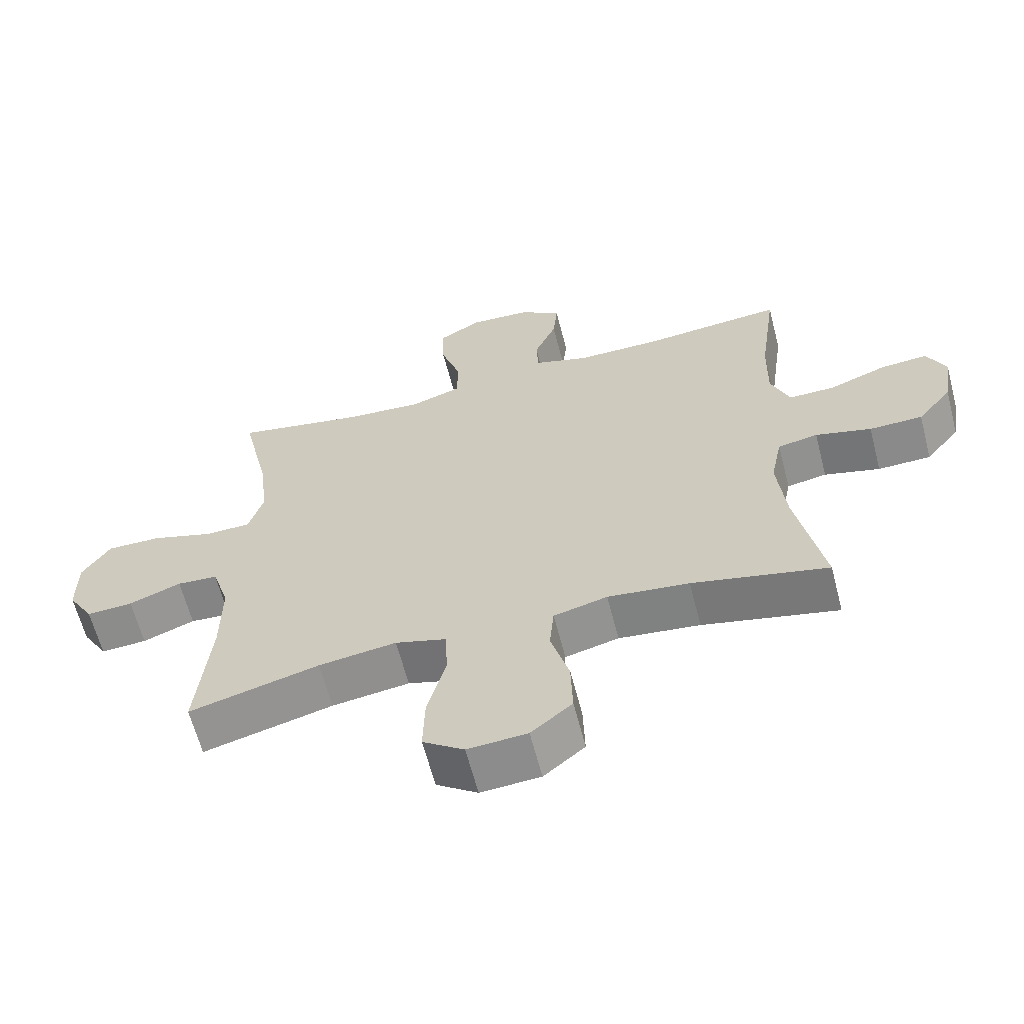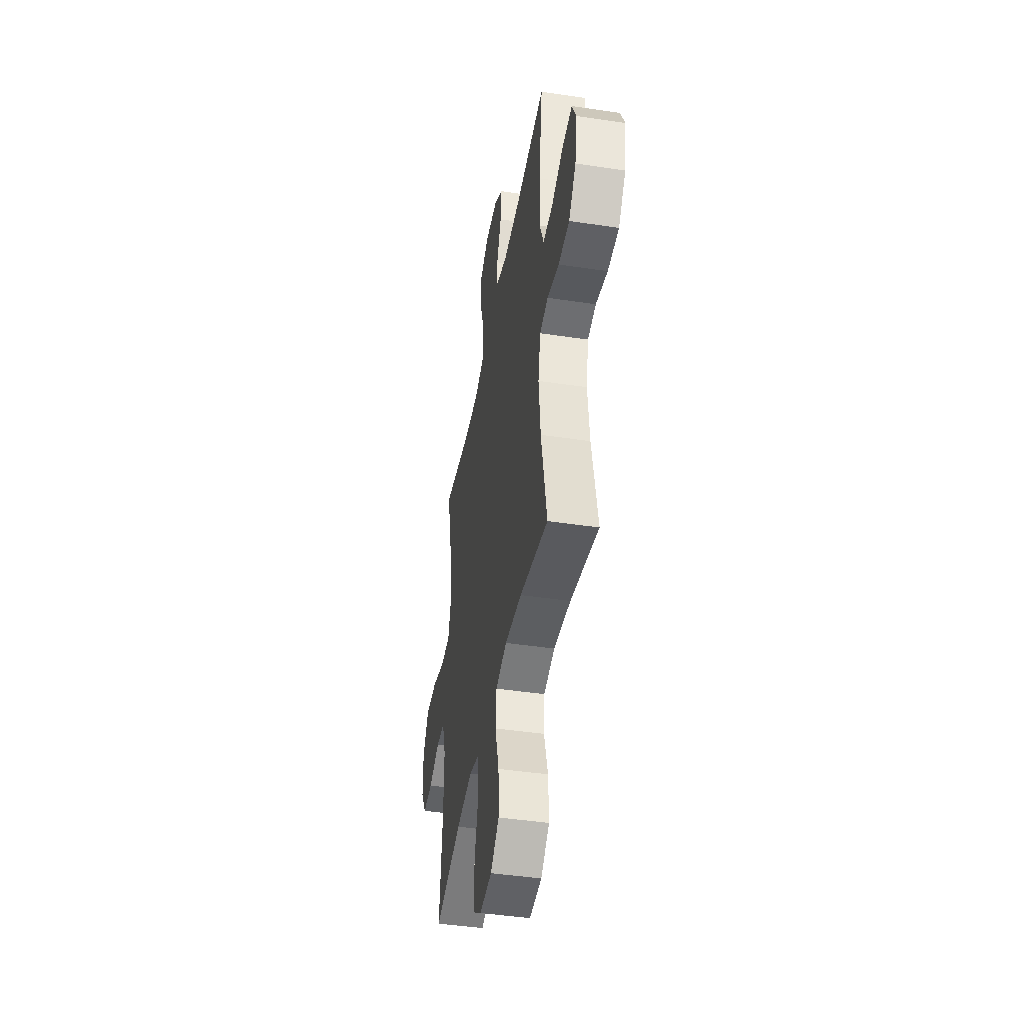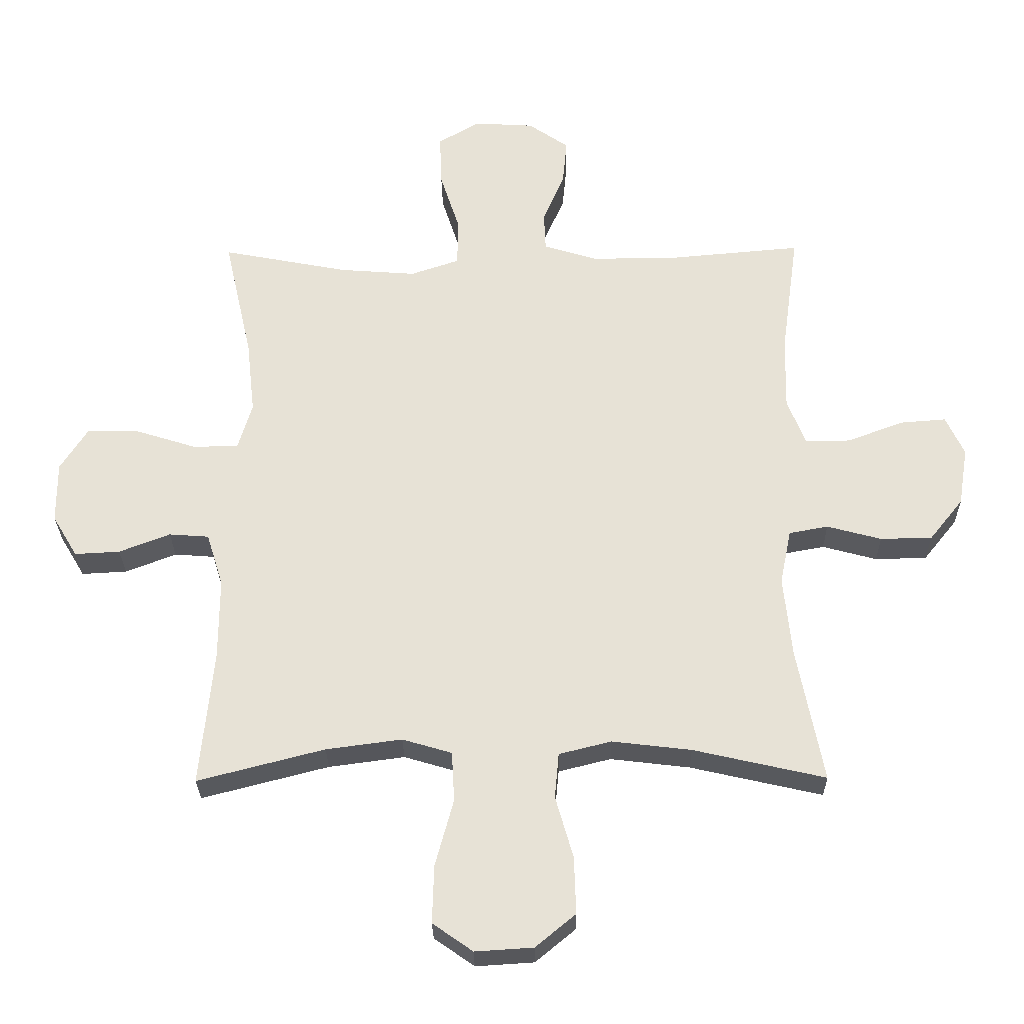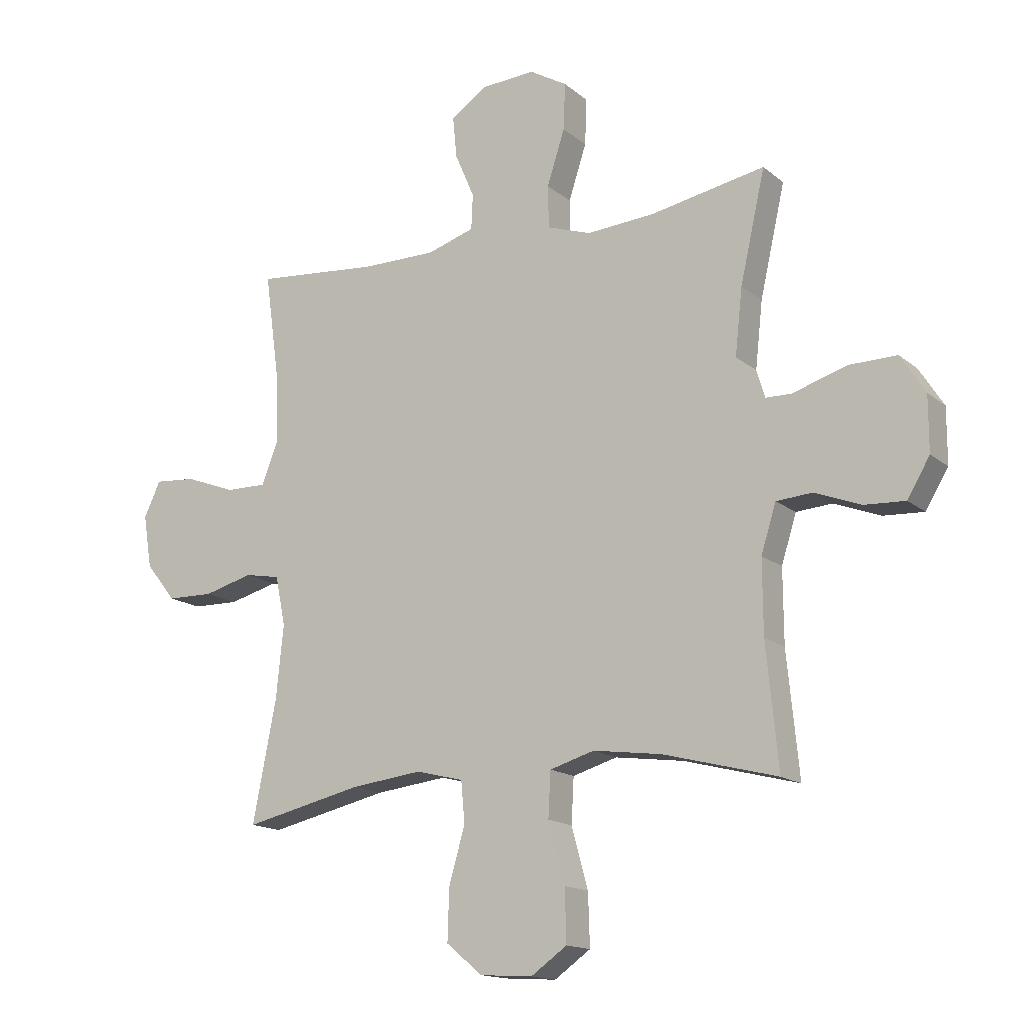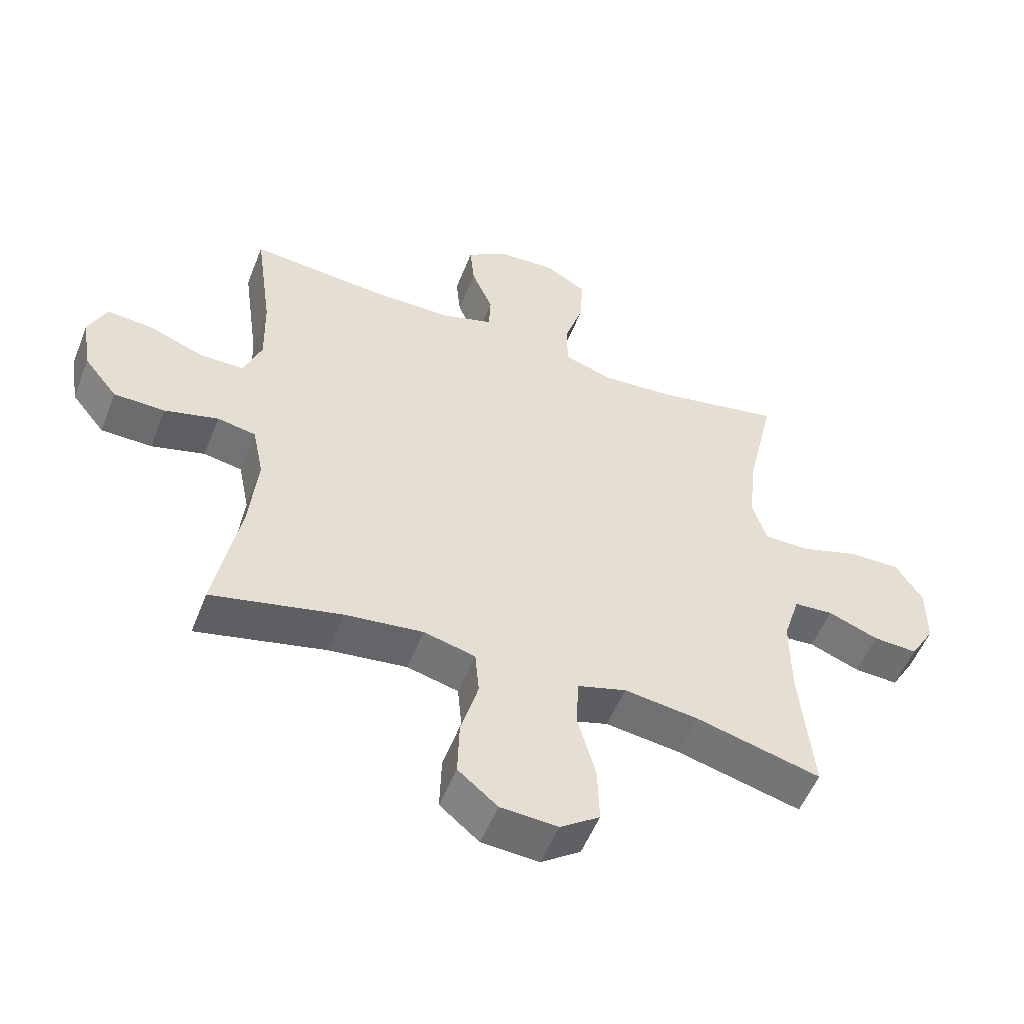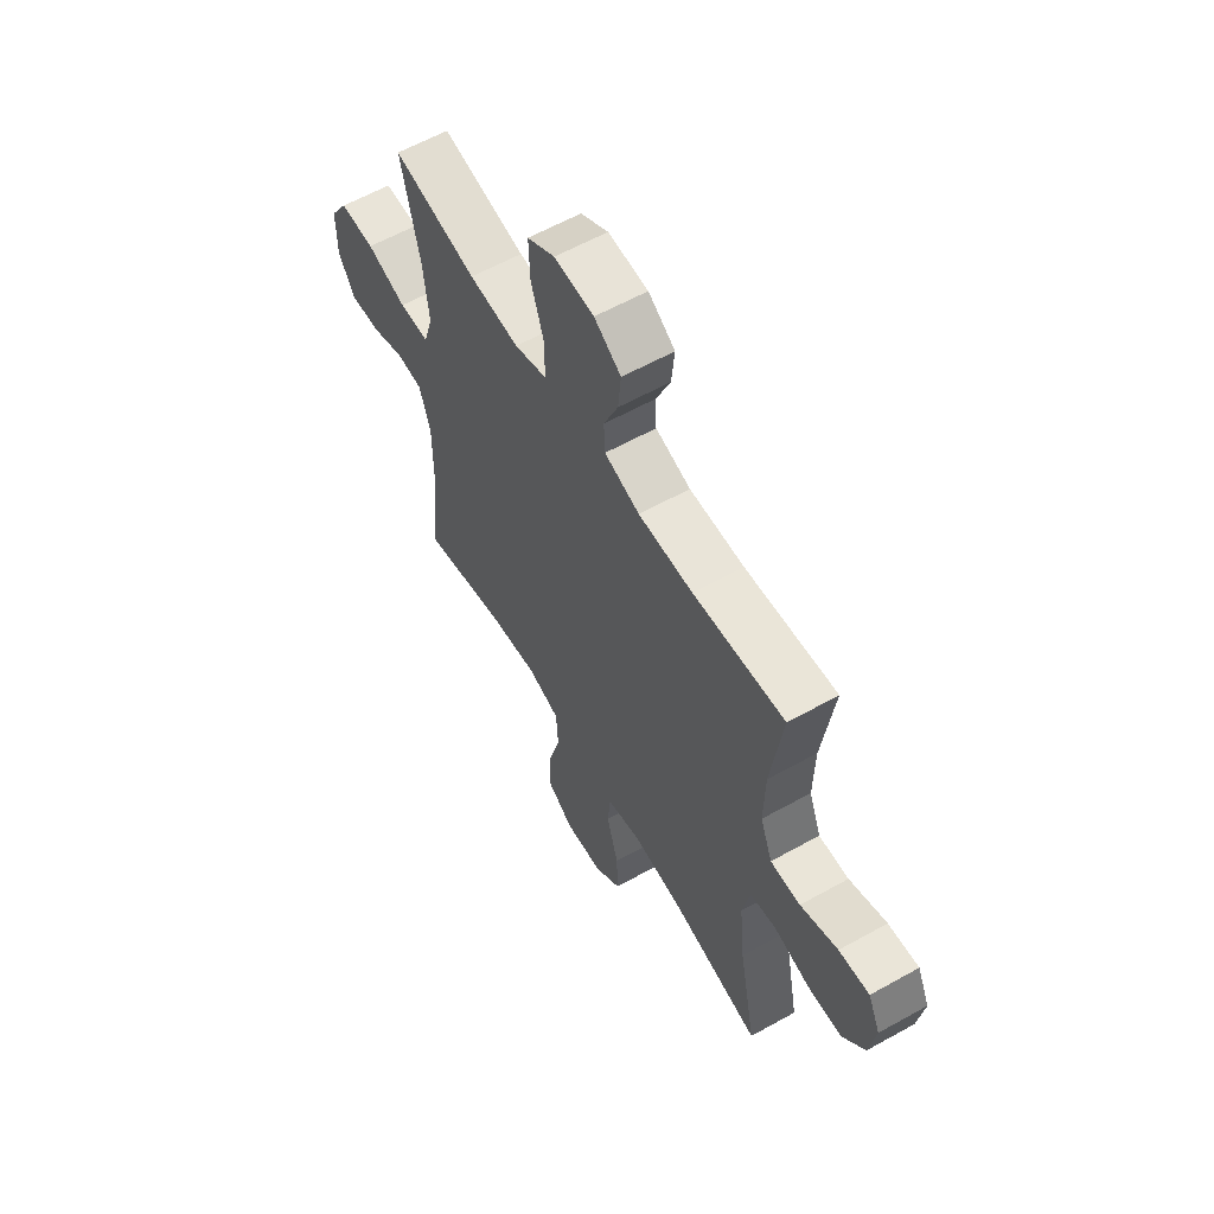
<metadata>
{"format":"obj","ext":"obj","renderer":"f3d","projection":"perspective","resolution":1024,"background":"white","views":[{"elev":-63.0,"azim":-165.5,"up":"+Z"},{"elev":-43.9,"azim":-100.0,"up":"+Z"},{"elev":-27.6,"azim":-179.2,"up":"+Z"},{"elev":-15.2,"azim":31.2,"up":"+Z"},{"elev":-53.5,"azim":-21.3,"up":"+Z"},{"elev":59.9,"azim":-119.8,"up":"+Z"}]}
</metadata>
<code>
o path6130
v 0.4765 0.0375 -0.2891
v 0.4757 0.0375 -0.1581
v 0.5026 0.0375 -0.07249
v 0.567 0.0375 -0.06772
v 0.6492 0.0375 -0.0994
v 0.7222 0.0375 -0.1033
v 0.7626 0.0375 -0.03595
v 0.7627 0.0375 0.06257
v 0.7187 0.0375 0.1314
v 0.6331 0.0375 0.13
v 0.5357 0.0375 0.0993
v 0.4626 0.0375 0.1006
v 0.4399 0.0375 0.1765
v 0.453 0.0375 0.2949
v 0.498 0.0375 0.4937
v 0.2931 0.0375 0.4545
v 0.171 0.0375 0.4454
v 0.0925 0.0375 0.4719
v 0.09083 0.0375 0.5478
v 0.1228 0.0375 0.6463
v 0.126 0.0375 0.7301
v 0.05872 0.0375 0.7696
v -0.03814 0.0375 0.7637
v -0.1032 0.0375 0.7191
v -0.09619 0.0375 0.6452
v -0.0614 0.0375 0.5641
v -0.06425 0.0375 0.501
v -0.1499 0.0375 0.4742
v -0.2822 0.0375 0.4741
v -0.5039 0.0375 0.4937
v -0.4766 0.0375 0.2949
v -0.474 0.0375 0.1769
v -0.5034 0.0375 0.1021
v -0.5761 0.0375 0.103
v -0.6668 0.0375 0.137
v -0.7409 0.0375 0.1429
v -0.7707 0.0375 0.07924
v -0.7553 0.0375 -0.0155
v -0.701 0.0375 -0.08295
v -0.6174 0.0375 -0.08455
v -0.5296 0.0375 -0.06095
v -0.4665 0.0375 -0.0726
v -0.4485 0.0375 -0.161
v -0.4618 0.0375 -0.2917
v -0.5039 0.0375 -0.508
v -0.291 0.0375 -0.4594
v -0.1632 0.0375 -0.4441
v -0.07887 0.0375 -0.4652
v -0.0722 0.0375 -0.5384
v -0.101 0.0375 -0.6384
v -0.1038 0.0375 -0.7302
v -0.03915 0.0375 -0.7837
v 0.0546 0.0375 -0.7897
v 0.1193 0.0375 -0.7442
v 0.1165 0.0375 -0.6507
v 0.08698 0.0375 -0.543
v 0.09122 0.0375 -0.4624
v 0.171 0.0375 -0.4387
v 0.2934 0.0375 -0.4551
v 0.498 0.0375 -0.508
v 0.4765 -0.0375 -0.2891
v 0.4757 -0.0375 -0.1581
v 0.5026 -0.0375 -0.07249
v 0.567 -0.0375 -0.06772
v 0.6492 -0.0375 -0.0994
v 0.7222 -0.0375 -0.1033
v 0.7626 -0.0375 -0.03595
v 0.7627 -0.0375 0.06257
v 0.7187 -0.0375 0.1314
v 0.6331 -0.0375 0.13
v 0.5357 -0.0375 0.0993
v 0.4626 -0.0375 0.1006
v 0.4399 -0.0375 0.1765
v 0.453 -0.0375 0.2949
v 0.498 -0.0375 0.4937
v 0.2931 -0.0375 0.4545
v 0.171 -0.0375 0.4454
v 0.0925 -0.0375 0.4719
v 0.09083 -0.0375 0.5478
v 0.1228 -0.0375 0.6463
v 0.126 -0.0375 0.7301
v 0.05872 -0.0375 0.7696
v -0.03814 -0.0375 0.7637
v -0.1032 -0.0375 0.7191
v -0.09619 -0.0375 0.6452
v -0.0614 -0.0375 0.5641
v -0.06425 -0.0375 0.501
v -0.1499 -0.0375 0.4742
v -0.2822 -0.0375 0.4741
v -0.5039 -0.0375 0.4937
v -0.4766 -0.0375 0.2949
v -0.474 -0.0375 0.1769
v -0.5034 -0.0375 0.1021
v -0.5761 -0.0375 0.103
v -0.6668 -0.0375 0.137
v -0.7409 -0.0375 0.1429
v -0.7707 -0.0375 0.07924
v -0.7553 -0.0375 -0.0155
v -0.701 -0.0375 -0.08295
v -0.6174 -0.0375 -0.08455
v -0.5296 -0.0375 -0.06095
v -0.4665 -0.0375 -0.0726
v -0.4485 -0.0375 -0.161
v -0.4618 -0.0375 -0.2917
v -0.5039 -0.0375 -0.508
v -0.291 -0.0375 -0.4594
v -0.1632 -0.0375 -0.4441
v -0.07887 -0.0375 -0.4652
v -0.0722 -0.0375 -0.5384
v -0.101 -0.0375 -0.6384
v -0.1038 -0.0375 -0.7302
v -0.03915 -0.0375 -0.7837
v 0.0546 -0.0375 -0.7897
v 0.1193 -0.0375 -0.7442
v 0.1165 -0.0375 -0.6507
v 0.08698 -0.0375 -0.543
v 0.09122 -0.0375 -0.4624
v 0.171 -0.0375 -0.4387
v 0.2934 -0.0375 -0.4551
v 0.498 -0.0375 -0.508
v 0.126 0.0375 0.7301
v 0.126 0.0375 0.7301
v 0.05872 0.0375 0.7696
v -0.03814 0.0375 0.7637
v -0.1032 0.0375 0.7191
v -0.1032 0.0375 0.7191
v 0.1228 0.0375 0.6463
v -0.09619 0.0375 0.6452
v 0.09083 0.0375 0.5478
v -0.0614 0.0375 0.5641
v -0.06425 0.0375 0.501
v -0.06425 0.0375 0.501
v 0.0925 0.0375 0.4719
v 0.0925 0.0375 0.4719
v -0.1499 0.0375 0.4742
v -0.2822 0.0375 0.4741
v -0.5039 0.0375 0.4937
v -0.5039 0.0375 0.4937
v 0.498 0.0375 0.4937
v 0.498 0.0375 0.4937
v 0.2931 0.0375 0.4545
v 0.171 0.0375 0.4454
v 0.453 0.0375 0.2949
v -0.4766 0.0375 0.2949
v 0.4399 0.0375 0.1765
v -0.474 0.0375 0.1769
v -0.5034 0.0375 0.1021
v -0.5034 0.0375 0.1021
v 0.4626 0.0375 0.1006
v 0.4626 0.0375 0.1006
v -0.6668 0.0375 0.137
v -0.7409 0.0375 0.1429
v -0.7409 0.0375 0.1429
v -0.7707 0.0375 0.07924
v -0.5761 0.0375 0.103
v 0.7627 0.0375 0.06257
v 0.7187 0.0375 0.1314
v 0.6331 0.0375 0.13
v 0.5357 0.0375 0.0993
v -0.7553 0.0375 -0.0155
v 0.7626 0.0375 -0.03595
v -0.701 0.0375 -0.08295
v 0.7222 0.0375 -0.1033
v 0.7222 0.0375 -0.1033
v -0.5296 0.0375 -0.06095
v -0.4665 0.0375 -0.0726
v -0.4665 0.0375 -0.0726
v -0.6174 0.0375 -0.08455
v 0.6492 0.0375 -0.0994
v 0.567 0.0375 -0.06772
v 0.5026 0.0375 -0.07249
v 0.5026 0.0375 -0.07249
v 0.4757 0.0375 -0.1581
v -0.4485 0.0375 -0.161
v 0.4765 0.0375 -0.2891
v -0.4618 0.0375 -0.2917
v 0.171 0.0375 -0.4387
v 0.2934 0.0375 -0.4551
v 0.09122 0.0375 -0.4624
v 0.09122 0.0375 -0.4624
v -0.1632 0.0375 -0.4441
v -0.07887 0.0375 -0.4652
v -0.07887 0.0375 -0.4652
v -0.291 0.0375 -0.4594
v 0.08698 0.0375 -0.543
v -0.0722 0.0375 -0.5384
v 0.498 0.0375 -0.508
v 0.498 0.0375 -0.508
v -0.5039 0.0375 -0.508
v -0.5039 0.0375 -0.508
v -0.101 0.0375 -0.6384
v 0.1165 0.0375 -0.6507
v -0.1038 0.0375 -0.7302
v 0.1193 0.0375 -0.7442
v -0.03915 0.0375 -0.7837
v 0.0546 0.0375 -0.7897
v 0.126 -0.0375 0.7301
v 0.126 -0.0375 0.7301
v 0.05872 -0.0375 0.7696
v -0.03814 -0.0375 0.7637
v -0.1032 -0.0375 0.7191
v -0.1032 -0.0375 0.7191
v 0.1228 -0.0375 0.6463
v -0.09619 -0.0375 0.6452
v 0.09083 -0.0375 0.5478
v -0.0614 -0.0375 0.5641
v -0.06425 -0.0375 0.501
v -0.06425 -0.0375 0.501
v 0.0925 -0.0375 0.4719
v 0.0925 -0.0375 0.4719
v -0.1499 -0.0375 0.4742
v -0.2822 -0.0375 0.4741
v -0.5039 -0.0375 0.4937
v -0.5039 -0.0375 0.4937
v 0.498 -0.0375 0.4937
v 0.498 -0.0375 0.4937
v 0.2931 -0.0375 0.4545
v 0.171 -0.0375 0.4454
v 0.453 -0.0375 0.2949
v -0.4766 -0.0375 0.2949
v 0.4399 -0.0375 0.1765
v -0.474 -0.0375 0.1769
v -0.5034 -0.0375 0.1021
v -0.5034 -0.0375 0.1021
v 0.4626 -0.0375 0.1006
v 0.4626 -0.0375 0.1006
v -0.6668 -0.0375 0.137
v -0.7409 -0.0375 0.1429
v -0.7409 -0.0375 0.1429
v -0.7707 -0.0375 0.07924
v -0.5761 -0.0375 0.103
v 0.7627 -0.0375 0.06257
v 0.7187 -0.0375 0.1314
v 0.6331 -0.0375 0.13
v 0.5357 -0.0375 0.0993
v -0.7553 -0.0375 -0.0155
v 0.7626 -0.0375 -0.03595
v -0.701 -0.0375 -0.08295
v 0.7222 -0.0375 -0.1033
v 0.7222 -0.0375 -0.1033
v -0.5296 -0.0375 -0.06095
v -0.4665 -0.0375 -0.0726
v -0.4665 -0.0375 -0.0726
v -0.6174 -0.0375 -0.08455
v 0.6492 -0.0375 -0.0994
v 0.567 -0.0375 -0.06772
v 0.5026 -0.0375 -0.07249
v 0.5026 -0.0375 -0.07249
v 0.4757 -0.0375 -0.1581
v -0.4485 -0.0375 -0.161
v 0.4765 -0.0375 -0.2891
v -0.4618 -0.0375 -0.2917
v 0.171 -0.0375 -0.4387
v 0.2934 -0.0375 -0.4551
v 0.09122 -0.0375 -0.4624
v 0.09122 -0.0375 -0.4624
v -0.1632 -0.0375 -0.4441
v -0.07887 -0.0375 -0.4652
v -0.07887 -0.0375 -0.4652
v -0.291 -0.0375 -0.4594
v 0.08698 -0.0375 -0.543
v -0.0722 -0.0375 -0.5384
v 0.498 -0.0375 -0.508
v 0.498 -0.0375 -0.508
v -0.5039 -0.0375 -0.508
v -0.5039 -0.0375 -0.508
v -0.101 -0.0375 -0.6384
v 0.1165 -0.0375 -0.6507
v -0.1038 -0.0375 -0.7302
v 0.1193 -0.0375 -0.7442
v -0.03915 -0.0375 -0.7837
v 0.0546 -0.0375 -0.7897
f 217 221 219
f 242 225 221
f 237 245 239
f 251 254 263
f 271 272 268
f 222 212 220
f 255 253 258
f 218 221 217
f 204 200 201
f 250 257 242
f 249 247 225
f 258 253 242
f 209 242 218
f 242 209 211
f 269 271 267
f 242 253 225
f 204 203 200
f 217 219 215
f 261 267 268
f 225 247 235
f 252 260 257
f 207 205 206
f 267 261 262
f 212 222 211
f 255 262 261
f 267 271 268
f 223 231 241
f 253 249 225
f 244 236 238
f 234 232 233
f 205 203 206
f 245 234 246
f 235 247 246
f 200 203 199
f 199 203 197
f 254 251 253
f 235 246 234
f 265 260 252
f 257 258 242
f 206 203 204
f 252 257 250
f 242 211 222
f 220 212 213
f 242 222 223
f 209 207 211
f 262 255 258
f 268 272 270
f 234 245 232
f 242 223 241
f 236 227 230
f 231 236 244
f 230 227 228
f 249 253 251
f 245 237 232
f 242 221 218
f 241 231 244
f 207 209 205
f 231 227 236
f 122 22 82 198
f 22 23 83 82
f 23 126 202 83
f 20 21 81 80
f 24 25 85 84
f 19 20 80 79
f 25 26 86 85
f 26 132 208 86
f 134 19 79 210
f 27 28 88 87
f 29 138 214 89
f 140 16 76 216
f 28 29 89 88
f 17 18 78 77
f 16 17 77 76
f 14 15 75 74
f 30 31 91 90
f 13 14 74 73
f 31 32 92 91
f 32 148 224 92
f 150 13 73 226
f 35 153 229 95
f 36 37 97 96
f 34 35 95 94
f 8 9 69 68
f 9 10 70 69
f 10 11 71 70
f 33 34 94 93
f 11 12 72 71
f 37 38 98 97
f 7 8 68 67
f 38 39 99 98
f 164 7 67 240
f 41 167 243 101
f 40 41 101 100
f 39 40 100 99
f 5 6 66 65
f 4 5 65 64
f 172 4 64 248
f 2 3 63 62
f 42 43 103 102
f 1 2 62 61
f 43 44 104 103
f 58 59 119 118
f 180 58 118 256
f 47 183 259 107
f 46 47 107 106
f 56 57 117 116
f 48 49 109 108
f 188 1 61 264
f 59 60 120 119
f 190 46 106 266
f 44 45 105 104
f 49 50 110 109
f 55 56 116 115
f 50 51 111 110
f 54 55 115 114
f 51 52 112 111
f 53 54 114 113
f 52 53 113 112
f 141 143 145
f 166 145 149
f 161 163 169
f 175 187 178
f 195 192 196
f 146 144 136
f 179 182 177
f 142 141 145
f 128 125 124
f 174 166 181
f 173 149 171
f 182 166 177
f 133 142 166
f 166 135 133
f 193 191 195
f 166 149 177
f 128 124 127
f 141 139 143
f 185 192 191
f 149 159 171
f 176 181 184
f 131 130 129
f 191 186 185
f 136 135 146
f 179 185 186
f 191 192 195
f 147 165 155
f 177 149 173
f 168 162 160
f 158 157 156
f 129 130 127
f 169 170 158
f 159 170 171
f 124 123 127
f 123 121 127
f 178 177 175
f 159 158 170
f 189 176 184
f 181 166 182
f 130 128 127
f 176 174 181
f 166 146 135
f 144 137 136
f 166 147 146
f 133 135 131
f 186 182 179
f 192 194 196
f 158 156 169
f 166 165 147
f 160 154 151
f 155 168 160
f 154 152 151
f 173 175 177
f 169 156 161
f 166 142 145
f 165 168 155
f 131 129 133
f 155 160 151

</code>
